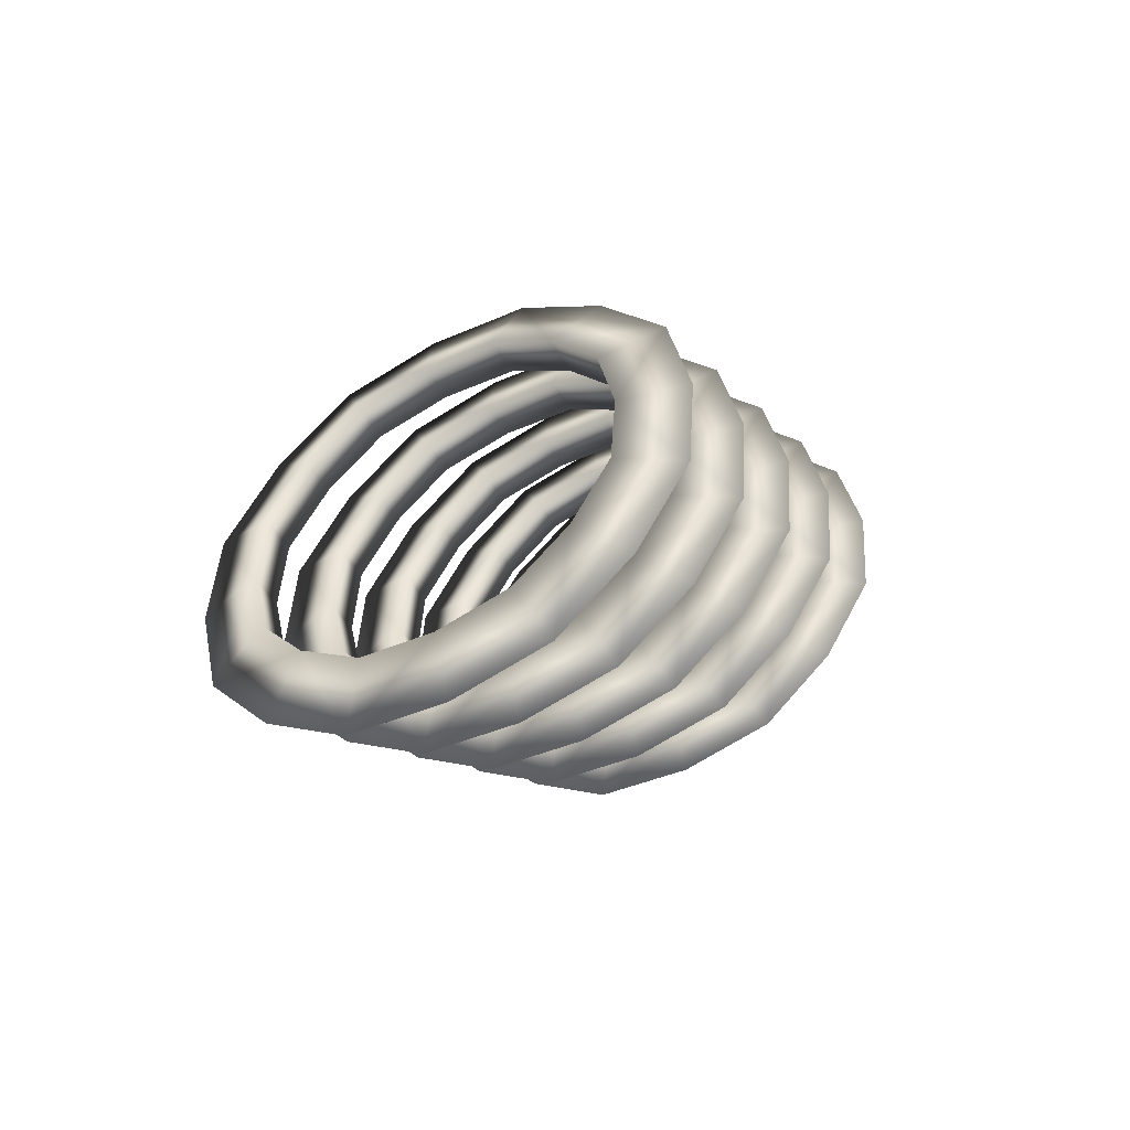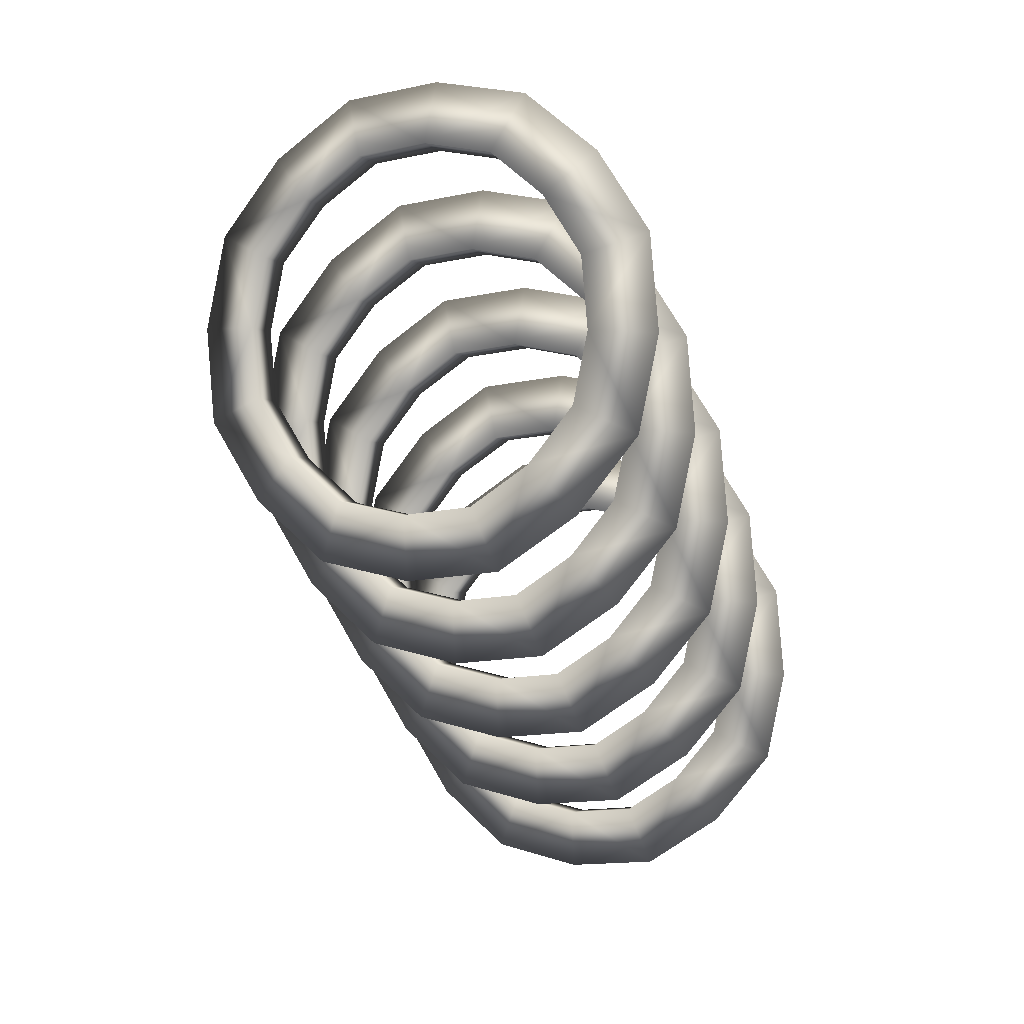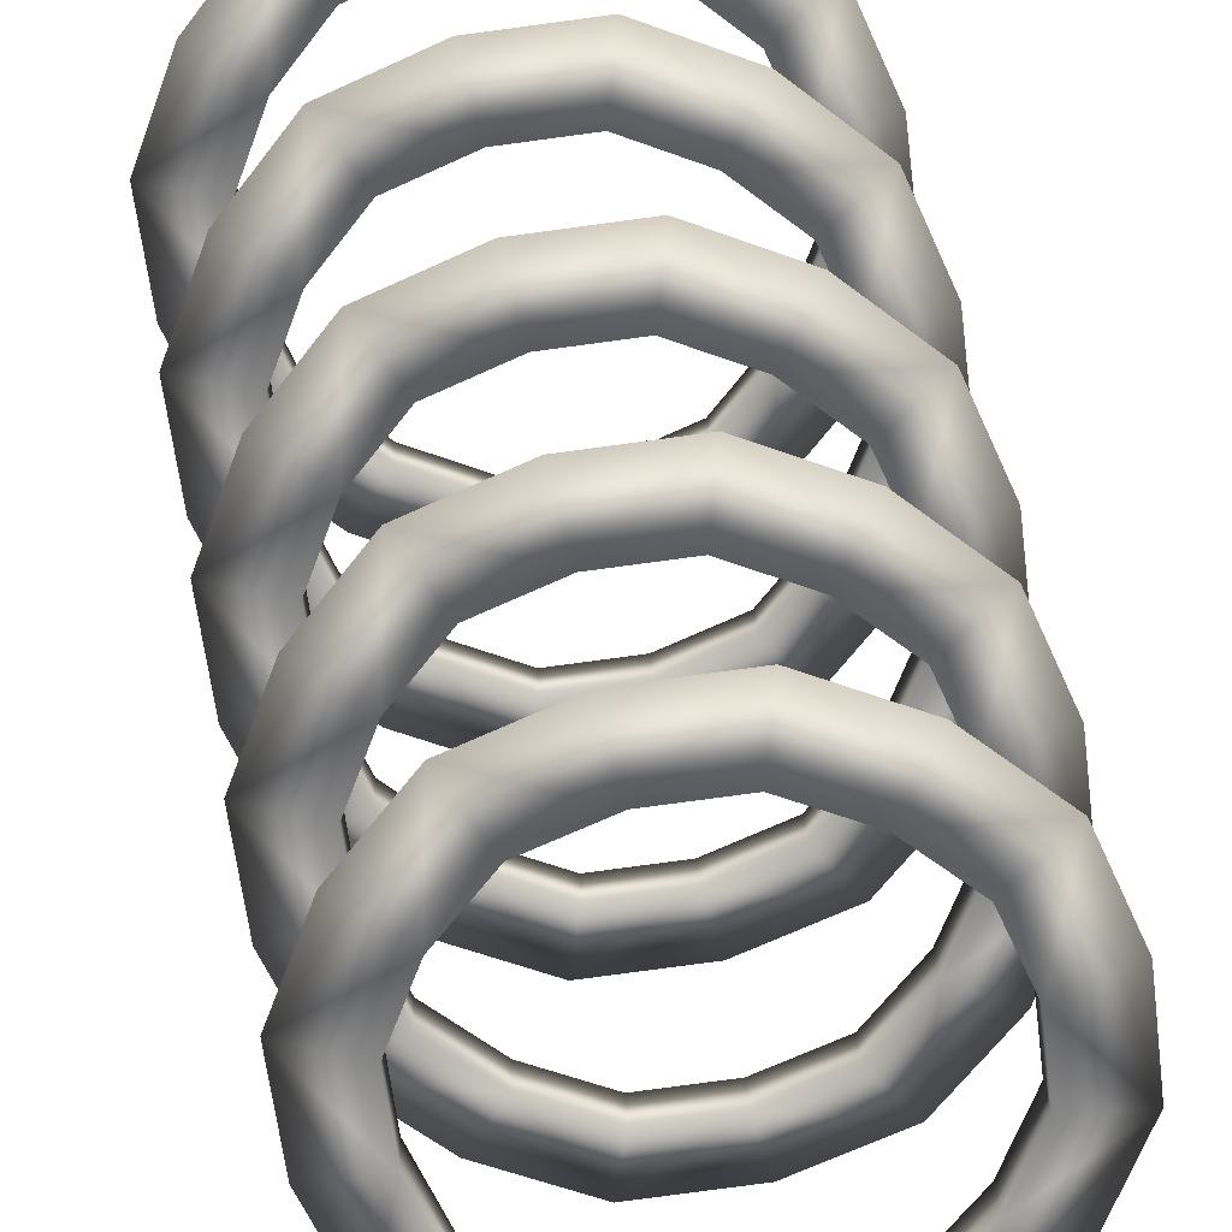
<metadata>
{"format":"obj","ext":"obj","renderer":"f3d","projection":"perspective","resolution":1024,"background":"white","views":[{"elev":-56.7,"azim":-150.9,"up":"+Y"},{"elev":6.1,"azim":23.5,"up":"+Y"},{"elev":-72.4,"azim":-164.0,"up":"+Z"}]}
</metadata>
<code>
g c191_01_etc_obj
v -0.1351 0.07405 0.232
v -0.07446 0.03537 0.2776
v -0.1351 0.07962 0.2713
v -0.07446 0.0298 0.2382
v -0.1008 -0.03026 0.2668
v -0.1828 0.02961 0.2583
v -0.1351 0.07962 0.2713
v -0.07446 0.03537 0.2776
v -3.874e-07 0.02422 0.2792
v -3.874e-07 0.02422 0.2792
v -3.874e-07 0.01865 0.2398
v 0.07446 0.03537 0.2776
v -3.874e-07 -0.04535 0.2689
v 0.1008 -0.03026 0.2668
v 0.07446 0.03537 0.2776
v 0.1351 0.07962 0.2713
v 0.07446 0.0298 0.2382
v 0.1351 0.07962 0.2713
v 0.1351 0.07405 0.232
v 0.1798 0.1396 0.2628
v 0.1828 0.02961 0.2583
v 0.2432 0.1108 0.2468
v 0.1798 0.1396 0.2628
v 0.191 0.2134 0.2524
v 0.1798 0.1341 0.2235
v 0.191 0.2134 0.2524
v 0.191 0.2078 0.213
v 0.1798 0.2871 0.242
v 0.2585 0.2106 0.2327
v 0.2432 0.3103 0.2186
v 0.1798 0.2871 0.242
v 0.1351 0.3471 0.2335
v 0.1798 0.2815 0.2026
v 0.1351 0.3471 0.2335
v 0.1351 0.3415 0.1941
v 0.07446 0.3914 0.2273
v 0.1828 0.3916 0.2072
v 0.1008 0.4514 0.1987
v 0.07446 0.3914 0.2273
v -3.874e-07 0.4025 0.2257
v 0.07446 0.3858 0.1879
v -3.874e-07 0.4025 0.2257
v -3.874e-07 0.3969 0.1863
v -0.07446 0.3914 0.2273
v -3.874e-07 0.4665 0.1966
v -0.1008 0.4514 0.1987
v -0.07446 0.3914 0.2273
v -0.1351 0.3471 0.2335
v -0.07446 0.3858 0.1879
v -0.1351 0.3471 0.2335
v -0.1351 0.3415 0.1941
v -0.1798 0.2871 0.242
v -0.1828 0.3916 0.2072
v -0.2432 0.3103 0.2186
v -0.1798 0.2871 0.242
v -0.191 0.2134 0.2524
v -0.1798 0.2815 0.2026
v -0.191 0.2134 0.2524
v -0.191 0.2078 0.213
v -0.1798 0.1396 0.2628
v -0.2585 0.2106 0.2327
v -0.2432 0.1108 0.2468
v -0.1798 0.1396 0.2628
v -0.1351 0.07962 0.2713
v -0.1828 0.02961 0.2583
v -0.1351 0.07405 0.232
v -0.1798 0.1341 0.2235
v -0.1351 0.07962 0.2713
v -0.1351 -0.03124 0.1156
v -0.07446 -0.06992 0.1612
v -0.1351 -0.02567 0.155
v -0.07446 -0.07549 0.1218
v -0.1008 -0.1356 0.1504
v -0.1828 -0.07568 0.142
v -0.1351 -0.02567 0.155
v -0.07446 -0.06992 0.1612
v -3.874e-07 -0.08107 0.1628
v -3.874e-07 -0.08107 0.1628
v -3.874e-07 -0.08664 0.1234
v 0.07446 -0.06992 0.1612
v -3.874e-07 -0.1506 0.1525
v 0.1008 -0.1356 0.1504
v 0.07446 -0.06992 0.1612
v 0.1351 -0.02567 0.155
v 0.07446 -0.07549 0.1218
v 0.1351 -0.02567 0.155
v 0.1351 -0.03124 0.1156
v 0.1798 0.03435 0.1465
v 0.1828 -0.07568 0.142
v 0.2432 0.005531 0.1305
v 0.1798 0.03435 0.1465
v 0.191 0.1081 0.1361
v 0.1798 0.02878 0.1071
v 0.191 0.1081 0.1361
v 0.191 0.1025 0.09668
v 0.1798 0.1818 0.1256
v 0.2585 0.1053 0.1164
v 0.2432 0.2051 0.1023
v 0.1798 0.1818 0.1256
v 0.1351 0.2418 0.1172
v 0.1798 0.1762 0.08625
v 0.1351 0.2418 0.1172
v 0.1351 0.2363 0.07777
v 0.07446 0.2861 0.1109
v 0.1828 0.2863 0.09078
v 0.1008 0.3461 0.08232
v 0.07446 0.2861 0.1109
v -3.874e-07 0.2972 0.1093
v 0.07446 0.2805 0.07151
v -3.874e-07 0.2972 0.1093
v -3.874e-07 0.2917 0.06994
v -0.07446 0.2861 0.1109
v -3.874e-07 0.3612 0.08019
v -0.1008 0.3461 0.08232
v -0.07446 0.2861 0.1109
v -0.1351 0.2418 0.1172
v -0.07446 0.2805 0.07151
v -0.1351 0.2418 0.1172
v -0.1351 0.2363 0.07777
v -0.1798 0.1818 0.1256
v -0.1828 0.2863 0.09078
v -0.2432 0.2051 0.1023
v -0.1798 0.1818 0.1256
v -0.191 0.1081 0.1361
v -0.1798 0.1762 0.08625
v -0.191 0.1081 0.1361
v -0.191 0.1025 0.09668
v -0.1798 0.03435 0.1465
v -0.2585 0.1053 0.1164
v -0.2432 0.005531 0.1305
v -0.1798 0.03435 0.1465
v -0.1351 -0.02567 0.155
v -0.1828 -0.07568 0.142
v -0.1351 -0.03124 0.1156
v -0.1798 0.02878 0.1071
v -0.1351 -0.02567 0.155
v -0.1351 -0.1365 -0.0007844
v -0.07446 -0.1752 0.04485
v -0.1351 -0.131 0.0386
v -0.07446 -0.1808 0.005471
v -0.1008 -0.2408 0.03405
v -0.1828 -0.181 0.02558
v -0.1351 -0.131 0.0386
v -0.07446 -0.1752 0.04485
v -3.874e-07 -0.1864 0.04643
v -3.874e-07 -0.1864 0.04643
v -3.874e-07 -0.1919 0.007047
v 0.07446 -0.1752 0.04485
v -3.874e-07 -0.2559 0.03618
v 0.1008 -0.2408 0.03405
v 0.07446 -0.1752 0.04485
v 0.1351 -0.131 0.0386
v 0.07446 -0.1808 0.005471
v 0.1351 -0.131 0.0386
v 0.1351 -0.1365 -0.0007844
v 0.1798 -0.07095 0.03011
v 0.1828 -0.181 0.02558
v 0.2432 -0.09976 0.0141
v 0.1798 -0.07095 0.03011
v 0.191 0.002784 0.01969
v 0.1798 -0.07651 -0.00927
v 0.191 0.002784 0.01969
v 0.191 -0.002784 -0.01969
v 0.1798 0.07651 0.009269
v 0.2585 -5.066e-07 3.874e-07
v 0.2432 0.09976 -0.0141
v 0.1798 0.07651 0.009269
v 0.1351 0.1365 0.0007852
v 0.1798 0.07095 -0.03011
v 0.1351 0.1365 0.0007852
v 0.1351 0.131 -0.0386
v 0.07446 0.1808 -0.00547
v 0.1828 0.181 -0.02558
v 0.1008 0.2408 -0.03405
v 0.07446 0.1808 -0.00547
v -3.874e-07 0.1919 -0.007047
v 0.07446 0.1752 -0.04485
v -3.874e-07 0.1919 -0.007047
v -3.874e-07 0.1864 -0.04643
v -0.07446 0.1808 -0.00547
v -3.874e-07 0.2559 -0.03618
v -0.1008 0.2408 -0.03405
v -0.07446 0.1808 -0.00547
v -0.1351 0.1365 0.0007852
v -0.07446 0.1752 -0.04485
v -0.1351 0.1365 0.0007852
v -0.1351 0.131 -0.0386
v -0.1798 0.07651 0.009269
v -0.1828 0.181 -0.02558
v -0.2432 0.09976 -0.0141
v -0.1798 0.07651 0.009269
v -0.191 0.002784 0.01969
v -0.1798 0.07095 -0.03011
v -0.191 0.002784 0.01969
v -0.191 -0.002784 -0.01969
v -0.1798 -0.07095 0.03011
v -0.2585 -5.066e-07 3.874e-07
v -0.2432 -0.09976 0.0141
v -0.1798 -0.07095 0.03011
v -0.1351 -0.131 0.0386
v -0.1828 -0.181 0.02558
v -0.1351 -0.1365 -0.0007844
v -0.1798 -0.07651 -0.00927
v -0.1351 -0.131 0.0386
v -0.1351 -0.2418 -0.1172
v -0.07446 -0.2805 -0.07151
v -0.1351 -0.2363 -0.07777
v -0.07446 -0.2861 -0.1109
v -0.1008 -0.3461 -0.08232
v -0.1828 -0.2863 -0.09078
v -0.1351 -0.2363 -0.07777
v -0.07446 -0.2805 -0.07151
v -3.874e-07 -0.2917 -0.06994
v -3.874e-07 -0.2917 -0.06994
v -3.874e-07 -0.2972 -0.1093
v 0.07446 -0.2805 -0.07151
v -3.874e-07 -0.3612 -0.08019
v 0.1008 -0.3461 -0.08232
v 0.07446 -0.2805 -0.07151
v 0.1351 -0.2363 -0.07777
v 0.07446 -0.2861 -0.1109
v 0.1351 -0.2363 -0.07777
v 0.1351 -0.2418 -0.1172
v 0.1798 -0.1762 -0.08625
v 0.1828 -0.2863 -0.09078
v 0.2432 -0.2051 -0.1023
v 0.1798 -0.1762 -0.08625
v 0.191 -0.1025 -0.09668
v 0.1798 -0.1818 -0.1256
v 0.191 -0.1025 -0.09668
v 0.191 -0.1081 -0.1361
v 0.1798 -0.02878 -0.1071
v 0.2585 -0.1053 -0.1164
v 0.2432 -0.005531 -0.1305
v 0.1798 -0.02878 -0.1071
v 0.1351 0.03124 -0.1156
v 0.1798 -0.03435 -0.1465
v 0.1351 0.03124 -0.1156
v 0.1351 0.02567 -0.155
v 0.07446 0.07549 -0.1218
v 0.1828 0.07568 -0.142
v 0.1008 0.1356 -0.1504
v 0.07446 0.07549 -0.1218
v -3.874e-07 0.08664 -0.1234
v 0.07446 0.06992 -0.1612
v -3.874e-07 0.08664 -0.1234
v -3.874e-07 0.08107 -0.1628
v -0.07446 0.07549 -0.1218
v -3.874e-07 0.1506 -0.1525
v -0.1008 0.1356 -0.1504
v -0.07446 0.07549 -0.1218
v -0.1351 0.03124 -0.1156
v -0.07446 0.06992 -0.1612
v -0.1351 0.03124 -0.1156
v -0.1351 0.02567 -0.155
v -0.1798 -0.02878 -0.1071
v -0.1828 0.07568 -0.142
v -0.2432 -0.005531 -0.1305
v -0.1798 -0.02878 -0.1071
v -0.191 -0.1025 -0.09668
v -0.1798 -0.03435 -0.1465
v -0.191 -0.1025 -0.09668
v -0.191 -0.1081 -0.1361
v -0.1798 -0.1762 -0.08625
v -0.2585 -0.1053 -0.1164
v -0.2432 -0.2051 -0.1023
v -0.1798 -0.1762 -0.08625
v -0.1351 -0.2363 -0.07777
v -0.1828 -0.2863 -0.09078
v -0.1351 -0.2418 -0.1172
v -0.1798 -0.1818 -0.1256
v -0.1351 -0.2363 -0.07777
v -0.1351 -0.3471 -0.2335
v -0.07446 -0.3858 -0.1879
v -0.1351 -0.3415 -0.1941
v -0.07446 -0.3914 -0.2273
v -0.1008 -0.4514 -0.1987
v -0.1828 -0.3916 -0.2072
v -0.1351 -0.3415 -0.1941
v -0.07446 -0.3858 -0.1879
v -3.874e-07 -0.3969 -0.1863
v -3.874e-07 -0.3969 -0.1863
v -3.874e-07 -0.4025 -0.2257
v 0.07446 -0.3858 -0.1879
v -3.874e-07 -0.4665 -0.1966
v 0.1008 -0.4514 -0.1987
v 0.07446 -0.3858 -0.1879
v 0.1351 -0.3415 -0.1941
v 0.07446 -0.3914 -0.2273
v 0.1351 -0.3415 -0.1941
v 0.1351 -0.3471 -0.2335
v 0.1798 -0.2815 -0.2026
v 0.1828 -0.3916 -0.2072
v 0.2432 -0.3103 -0.2186
v 0.1798 -0.2815 -0.2026
v 0.191 -0.2078 -0.213
v 0.1798 -0.2871 -0.242
v 0.191 -0.2078 -0.213
v 0.191 -0.2134 -0.2524
v 0.1798 -0.1341 -0.2235
v 0.2585 -0.2106 -0.2327
v 0.2432 -0.1108 -0.2468
v 0.1798 -0.1341 -0.2235
v 0.1351 -0.07405 -0.232
v 0.1798 -0.1396 -0.2628
v 0.1351 -0.07405 -0.232
v 0.1351 -0.07962 -0.2713
v 0.07446 -0.0298 -0.2382
v 0.1828 -0.02961 -0.2583
v 0.1008 0.03026 -0.2668
v 0.07446 -0.0298 -0.2382
v -3.874e-07 -0.01865 -0.2398
v 0.07446 -0.03537 -0.2776
v -3.874e-07 -0.01865 -0.2398
v -3.874e-07 -0.02422 -0.2792
v -0.07446 -0.0298 -0.2382
v -3.874e-07 0.04535 -0.2689
v -0.1008 0.03026 -0.2668
v -0.07446 -0.0298 -0.2382
v -0.1351 -0.07405 -0.232
v -0.07446 -0.03537 -0.2776
v -0.1351 -0.07405 -0.232
v -0.1351 -0.07962 -0.2713
v -0.1798 -0.1341 -0.2235
v -0.1828 -0.02961 -0.2583
v -0.2432 -0.1108 -0.2468
v -0.1798 -0.1341 -0.2235
v -0.191 -0.2078 -0.213
v -0.1798 -0.1396 -0.2628
v -0.191 -0.2078 -0.213
v -0.191 -0.2134 -0.2524
v -0.1798 -0.2815 -0.2026
v -0.2585 -0.2106 -0.2327
v -0.2432 -0.3103 -0.2186
v -0.1798 -0.2815 -0.2026
v -0.1351 -0.3415 -0.1941
v -0.1828 -0.3916 -0.2072
v -0.1351 -0.3471 -0.2335
v -0.1798 -0.2871 -0.242
v -0.1351 -0.3415 -0.1941
g c191_01_etc_obj_0
f 3 2 1
f 4 1 2
f 4 5 1
f 6 1 5
f 6 5 7
f 8 7 5
f 2 9 4
f 8 5 10
f 11 4 9
f 4 11 5
f 9 12 11
f 13 10 5
f 13 5 11
f 13 14 10
f 13 11 14
f 15 10 14
f 15 14 16
f 17 11 12
f 17 14 11
f 12 18 17
f 19 17 18
f 17 19 14
f 18 20 19
f 21 16 14
f 21 14 19
f 21 22 16
f 21 19 22
f 23 16 22
f 23 22 24
f 25 19 20
f 25 22 19
f 20 26 25
f 27 25 26
f 25 27 22
f 26 28 27
f 29 24 22
f 29 22 27
f 29 30 24
f 29 27 30
f 31 24 30
f 31 30 32
f 33 27 28
f 33 30 27
f 28 34 33
f 35 33 34
f 33 35 30
f 34 36 35
f 37 32 30
f 37 30 35
f 37 38 32
f 37 35 38
f 39 32 38
f 39 38 40
f 41 35 36
f 41 38 35
f 36 42 41
f 43 41 42
f 41 43 38
f 42 44 43
f 45 40 38
f 45 38 43
f 45 46 40
f 45 43 46
f 47 40 46
f 47 46 48
f 49 43 44
f 49 46 43
f 44 50 49
f 51 49 50
f 49 51 46
f 50 52 51
f 53 48 46
f 53 46 51
f 53 54 48
f 53 51 54
f 55 48 54
f 55 54 56
f 57 51 52
f 57 54 51
f 52 58 57
f 59 57 58
f 57 59 54
f 58 60 59
f 61 56 54
f 61 54 59
f 61 62 56
f 61 59 62
f 63 56 62
f 63 62 64
f 65 64 62
f 65 62 66
f 67 59 60
f 67 62 59
f 67 66 62
f 60 68 67
f 66 67 68
f 71 70 69
f 72 69 70
f 72 73 69
f 74 69 73
f 74 73 75
f 76 75 73
f 70 77 72
f 76 73 78
f 79 72 77
f 72 79 73
f 77 80 79
f 81 78 73
f 81 73 79
f 81 82 78
f 81 79 82
f 83 78 82
f 83 82 84
f 85 79 80
f 85 82 79
f 80 86 85
f 87 85 86
f 85 87 82
f 86 88 87
f 89 84 82
f 89 82 87
f 89 90 84
f 89 87 90
f 91 84 90
f 91 90 92
f 93 87 88
f 93 90 87
f 88 94 93
f 95 93 94
f 93 95 90
f 94 96 95
f 97 92 90
f 97 90 95
f 97 98 92
f 97 95 98
f 99 92 98
f 99 98 100
f 101 95 96
f 101 98 95
f 96 102 101
f 103 101 102
f 101 103 98
f 102 104 103
f 105 100 98
f 105 98 103
f 105 106 100
f 105 103 106
f 107 100 106
f 107 106 108
f 109 103 104
f 109 106 103
f 104 110 109
f 111 109 110
f 109 111 106
f 110 112 111
f 113 108 106
f 113 106 111
f 113 114 108
f 113 111 114
f 115 108 114
f 115 114 116
f 117 111 112
f 117 114 111
f 112 118 117
f 119 117 118
f 117 119 114
f 118 120 119
f 121 116 114
f 121 114 119
f 121 122 116
f 121 119 122
f 123 116 122
f 123 122 124
f 125 119 120
f 125 122 119
f 120 126 125
f 127 125 126
f 125 127 122
f 126 128 127
f 129 124 122
f 129 122 127
f 129 130 124
f 129 127 130
f 131 124 130
f 131 130 132
f 133 132 130
f 133 130 134
f 135 127 128
f 135 130 127
f 135 134 130
f 128 136 135
f 134 135 136
f 139 138 137
f 140 137 138
f 140 141 137
f 142 137 141
f 142 141 143
f 144 143 141
f 138 145 140
f 144 141 146
f 147 140 145
f 140 147 141
f 145 148 147
f 149 146 141
f 149 141 147
f 149 150 146
f 149 147 150
f 151 146 150
f 151 150 152
f 153 147 148
f 153 150 147
f 148 154 153
f 155 153 154
f 153 155 150
f 154 156 155
f 157 152 150
f 157 150 155
f 157 158 152
f 157 155 158
f 159 152 158
f 159 158 160
f 161 155 156
f 161 158 155
f 156 162 161
f 163 161 162
f 161 163 158
f 162 164 163
f 165 160 158
f 165 158 163
f 165 166 160
f 165 163 166
f 167 160 166
f 167 166 168
f 169 163 164
f 169 166 163
f 164 170 169
f 171 169 170
f 169 171 166
f 170 172 171
f 173 168 166
f 173 166 171
f 173 174 168
f 173 171 174
f 175 168 174
f 175 174 176
f 177 171 172
f 177 174 171
f 172 178 177
f 179 177 178
f 177 179 174
f 178 180 179
f 181 176 174
f 181 174 179
f 181 182 176
f 181 179 182
f 183 176 182
f 183 182 184
f 185 179 180
f 185 182 179
f 180 186 185
f 187 185 186
f 185 187 182
f 186 188 187
f 189 184 182
f 189 182 187
f 189 190 184
f 189 187 190
f 191 184 190
f 191 190 192
f 193 187 188
f 193 190 187
f 188 194 193
f 195 193 194
f 193 195 190
f 194 196 195
f 197 192 190
f 197 190 195
f 197 198 192
f 197 195 198
f 199 192 198
f 199 198 200
f 201 200 198
f 201 198 202
f 203 195 196
f 203 198 195
f 203 202 198
f 196 204 203
f 202 203 204
f 207 206 205
f 208 205 206
f 208 209 205
f 210 205 209
f 210 209 211
f 212 211 209
f 206 213 208
f 212 209 214
f 215 208 213
f 208 215 209
f 213 216 215
f 217 214 209
f 217 209 215
f 217 218 214
f 217 215 218
f 219 214 218
f 219 218 220
f 221 215 216
f 221 218 215
f 216 222 221
f 223 221 222
f 221 223 218
f 222 224 223
f 225 220 218
f 225 218 223
f 225 226 220
f 225 223 226
f 227 220 226
f 227 226 228
f 229 223 224
f 229 226 223
f 224 230 229
f 231 229 230
f 229 231 226
f 230 232 231
f 233 228 226
f 233 226 231
f 233 234 228
f 233 231 234
f 235 228 234
f 235 234 236
f 237 231 232
f 237 234 231
f 232 238 237
f 239 237 238
f 237 239 234
f 238 240 239
f 241 236 234
f 241 234 239
f 241 242 236
f 241 239 242
f 243 236 242
f 243 242 244
f 245 239 240
f 245 242 239
f 240 246 245
f 247 245 246
f 245 247 242
f 246 248 247
f 249 244 242
f 249 242 247
f 249 250 244
f 249 247 250
f 251 244 250
f 251 250 252
f 253 247 248
f 253 250 247
f 248 254 253
f 255 253 254
f 253 255 250
f 254 256 255
f 257 252 250
f 257 250 255
f 257 258 252
f 257 255 258
f 259 252 258
f 259 258 260
f 261 255 256
f 261 258 255
f 256 262 261
f 263 261 262
f 261 263 258
f 262 264 263
f 265 260 258
f 265 258 263
f 265 266 260
f 265 263 266
f 267 260 266
f 267 266 268
f 269 268 266
f 269 266 270
f 271 263 264
f 271 266 263
f 271 270 266
f 264 272 271
f 270 271 272
f 275 274 273
f 276 273 274
f 276 277 273
f 278 273 277
f 278 277 279
f 280 279 277
f 274 281 276
f 280 277 282
f 283 276 281
f 276 283 277
f 281 284 283
f 285 282 277
f 285 277 283
f 285 286 282
f 285 283 286
f 287 282 286
f 287 286 288
f 289 283 284
f 289 286 283
f 284 290 289
f 291 289 290
f 289 291 286
f 290 292 291
f 293 288 286
f 293 286 291
f 293 294 288
f 293 291 294
f 295 288 294
f 295 294 296
f 297 291 292
f 297 294 291
f 292 298 297
f 299 297 298
f 297 299 294
f 298 300 299
f 301 296 294
f 301 294 299
f 301 302 296
f 301 299 302
f 303 296 302
f 303 302 304
f 305 299 300
f 305 302 299
f 300 306 305
f 307 305 306
f 305 307 302
f 306 308 307
f 309 304 302
f 309 302 307
f 309 310 304
f 309 307 310
f 311 304 310
f 311 310 312
f 313 307 308
f 313 310 307
f 308 314 313
f 315 313 314
f 313 315 310
f 314 316 315
f 317 312 310
f 317 310 315
f 317 318 312
f 317 315 318
f 319 312 318
f 319 318 320
f 321 315 316
f 321 318 315
f 316 322 321
f 323 321 322
f 321 323 318
f 322 324 323
f 325 320 318
f 325 318 323
f 325 326 320
f 325 323 326
f 327 320 326
f 327 326 328
f 329 323 324
f 329 326 323
f 324 330 329
f 331 329 330
f 329 331 326
f 330 332 331
f 333 328 326
f 333 326 331
f 333 334 328
f 333 331 334
f 335 328 334
f 335 334 336
f 337 336 334
f 337 334 338
f 339 331 332
f 339 334 331
f 339 338 334
f 332 340 339
f 338 339 340

</code>
